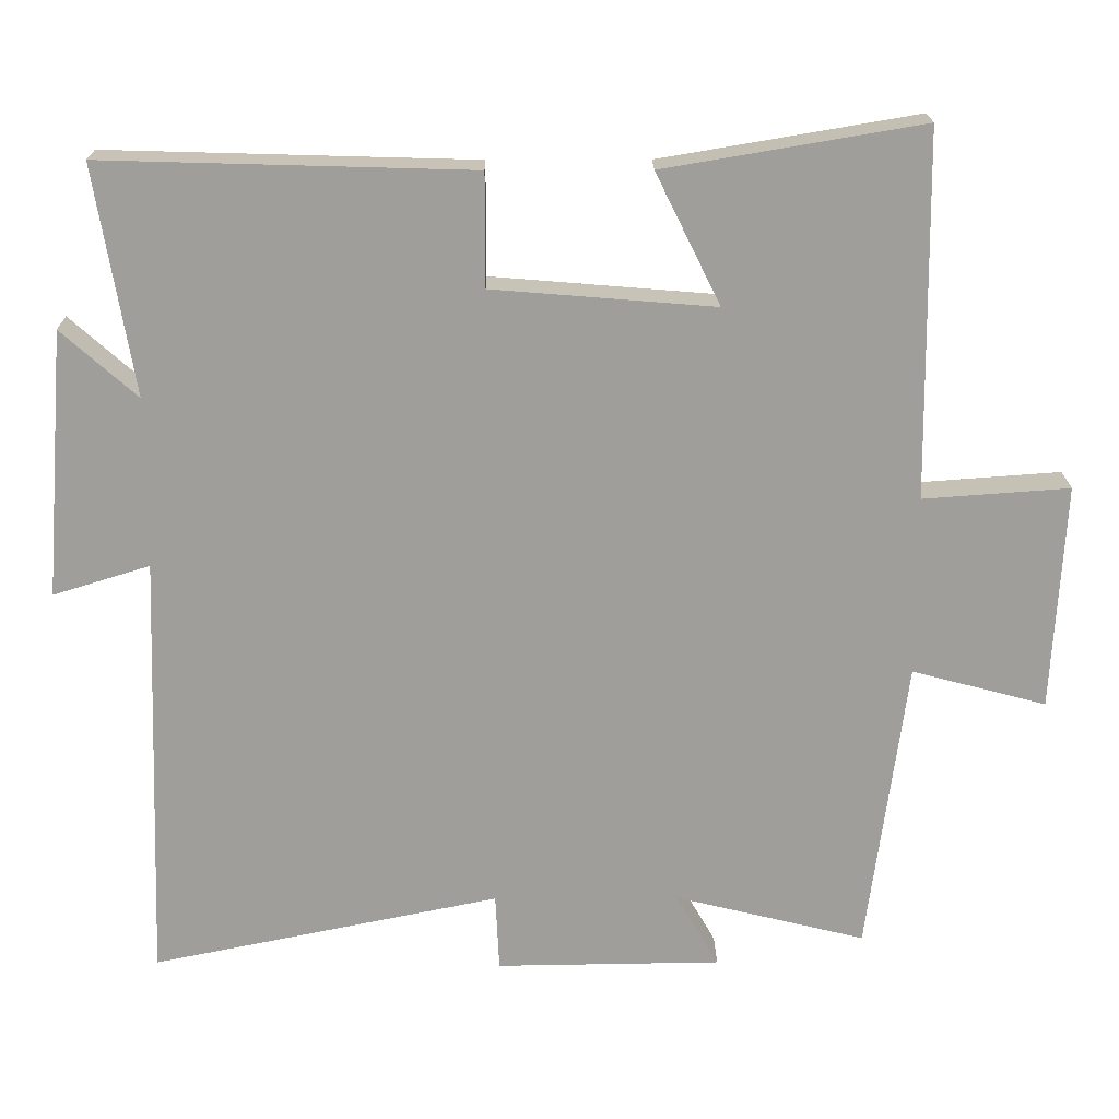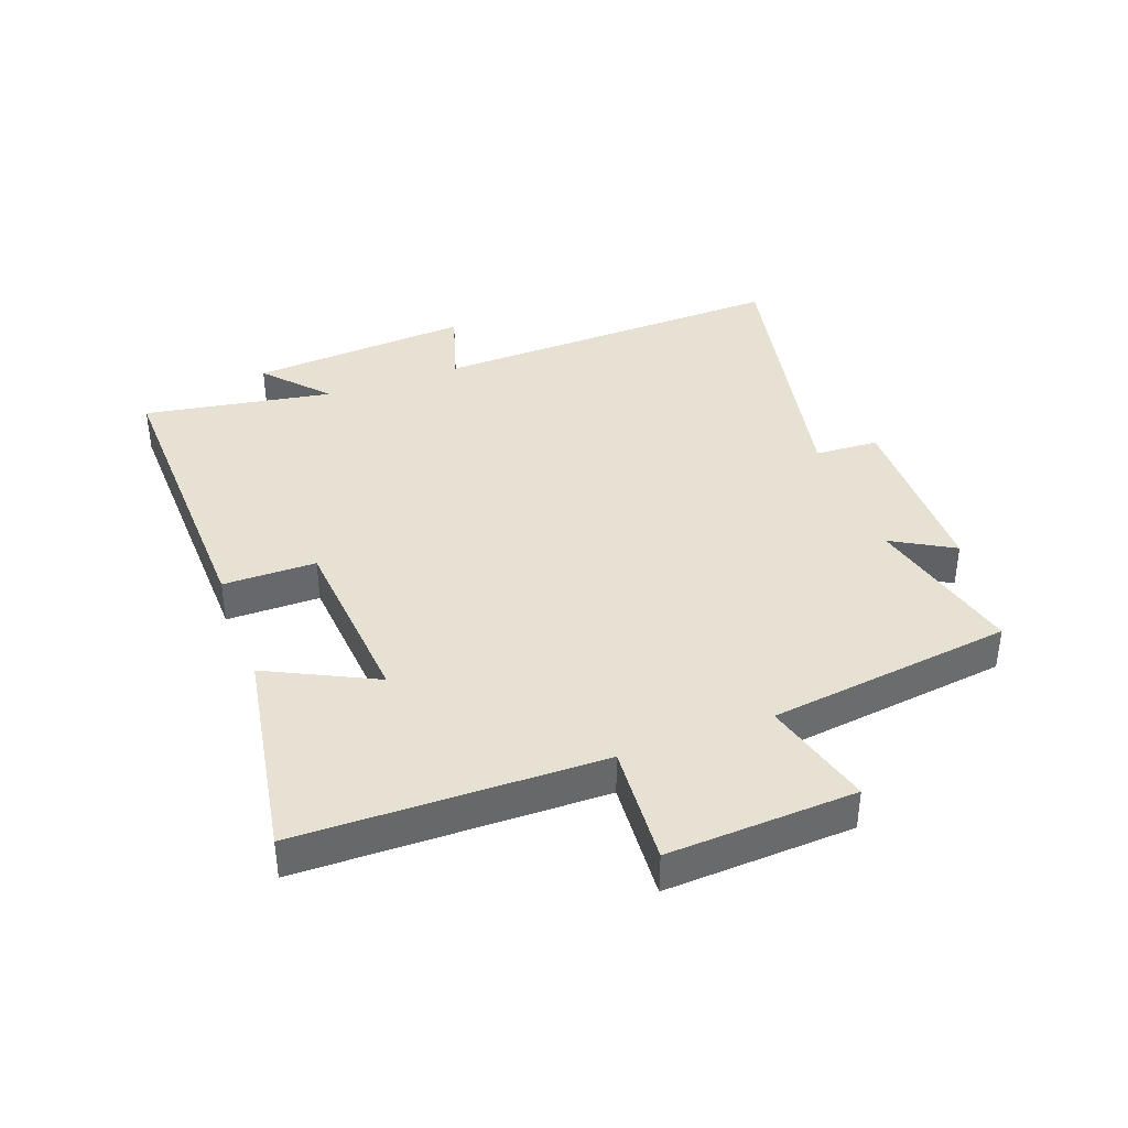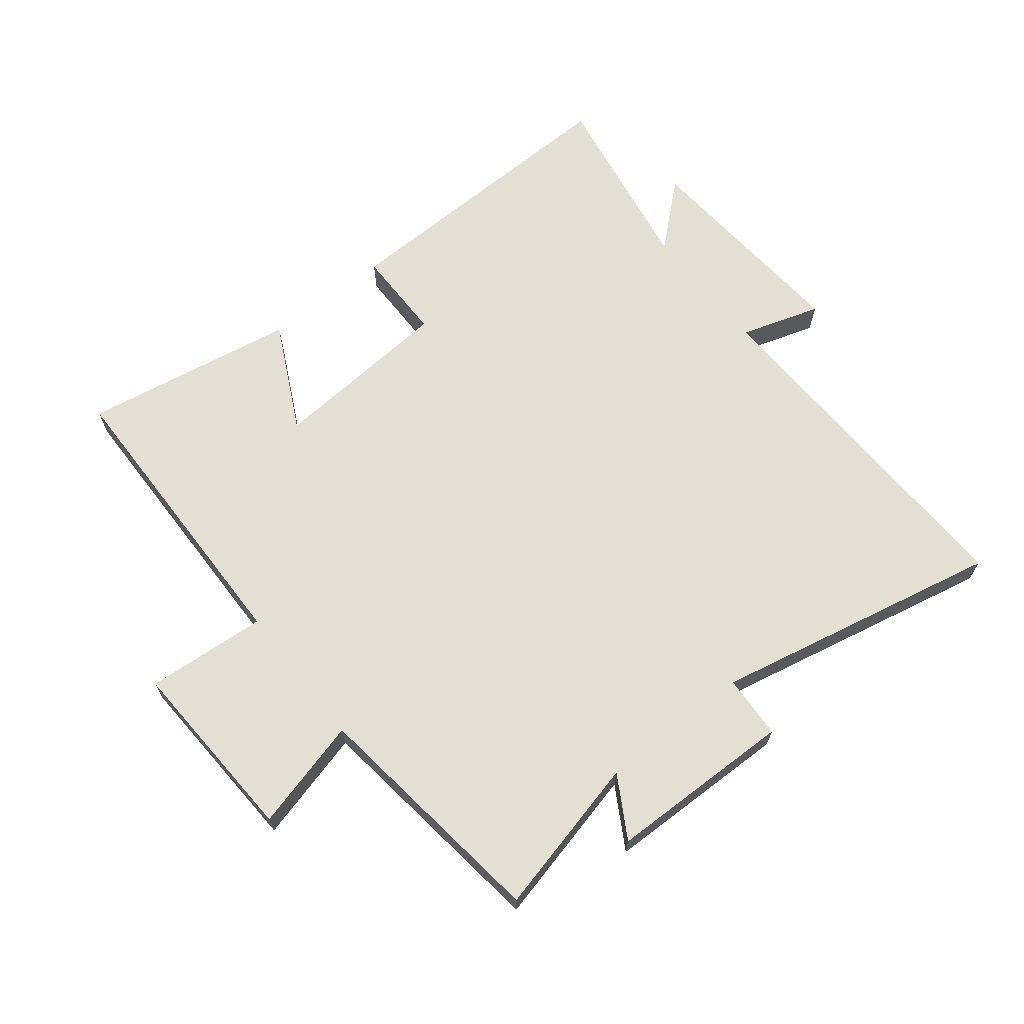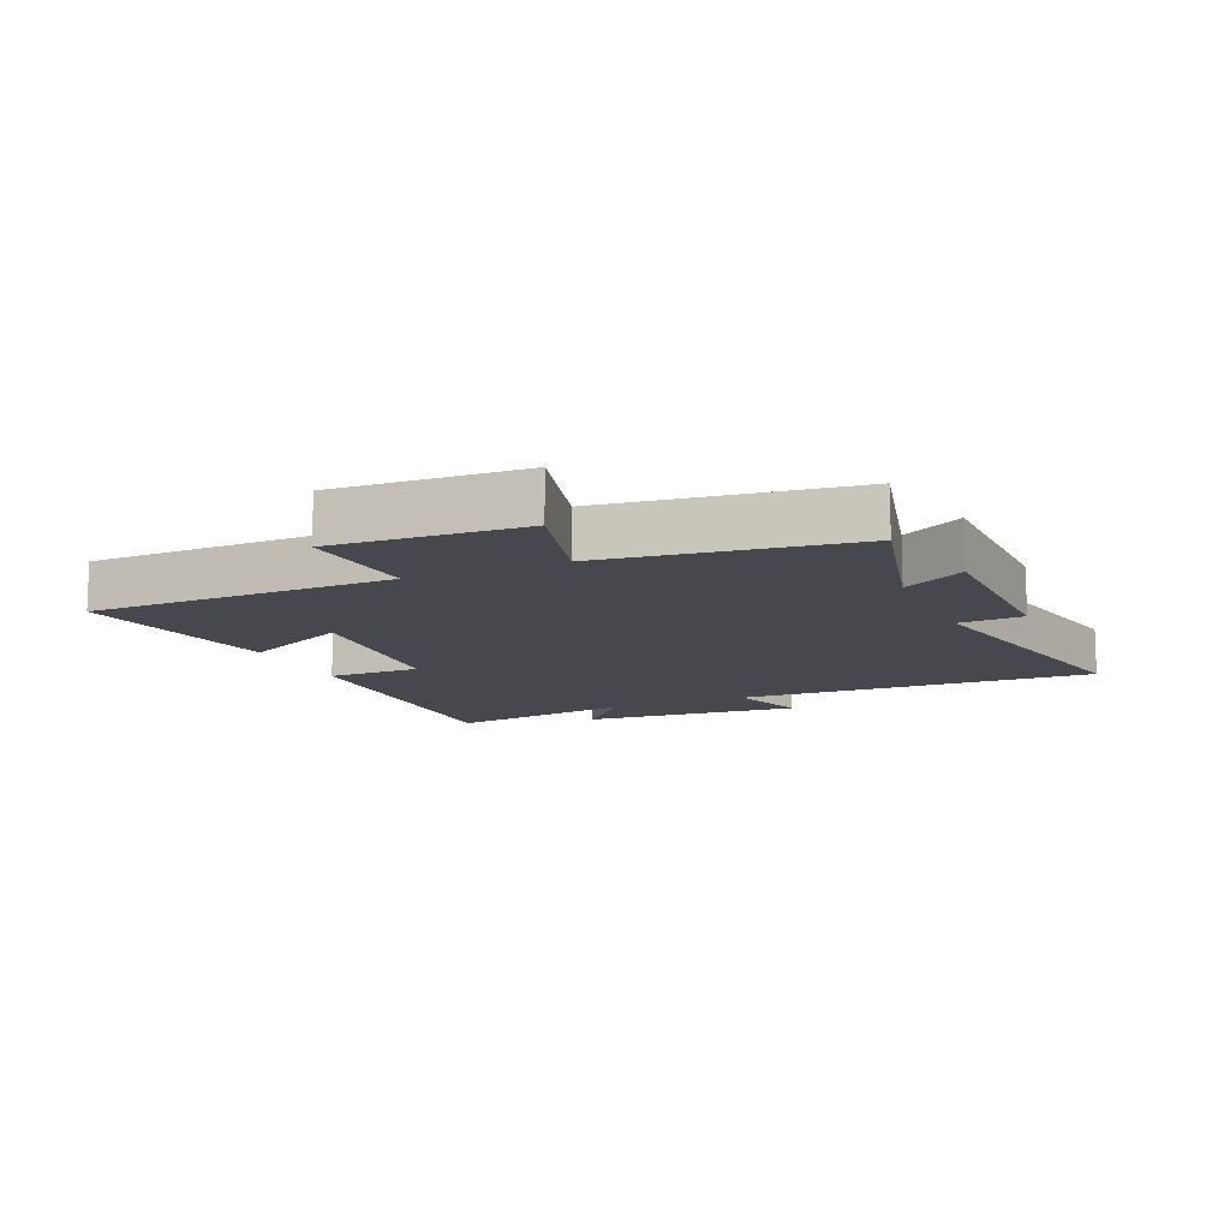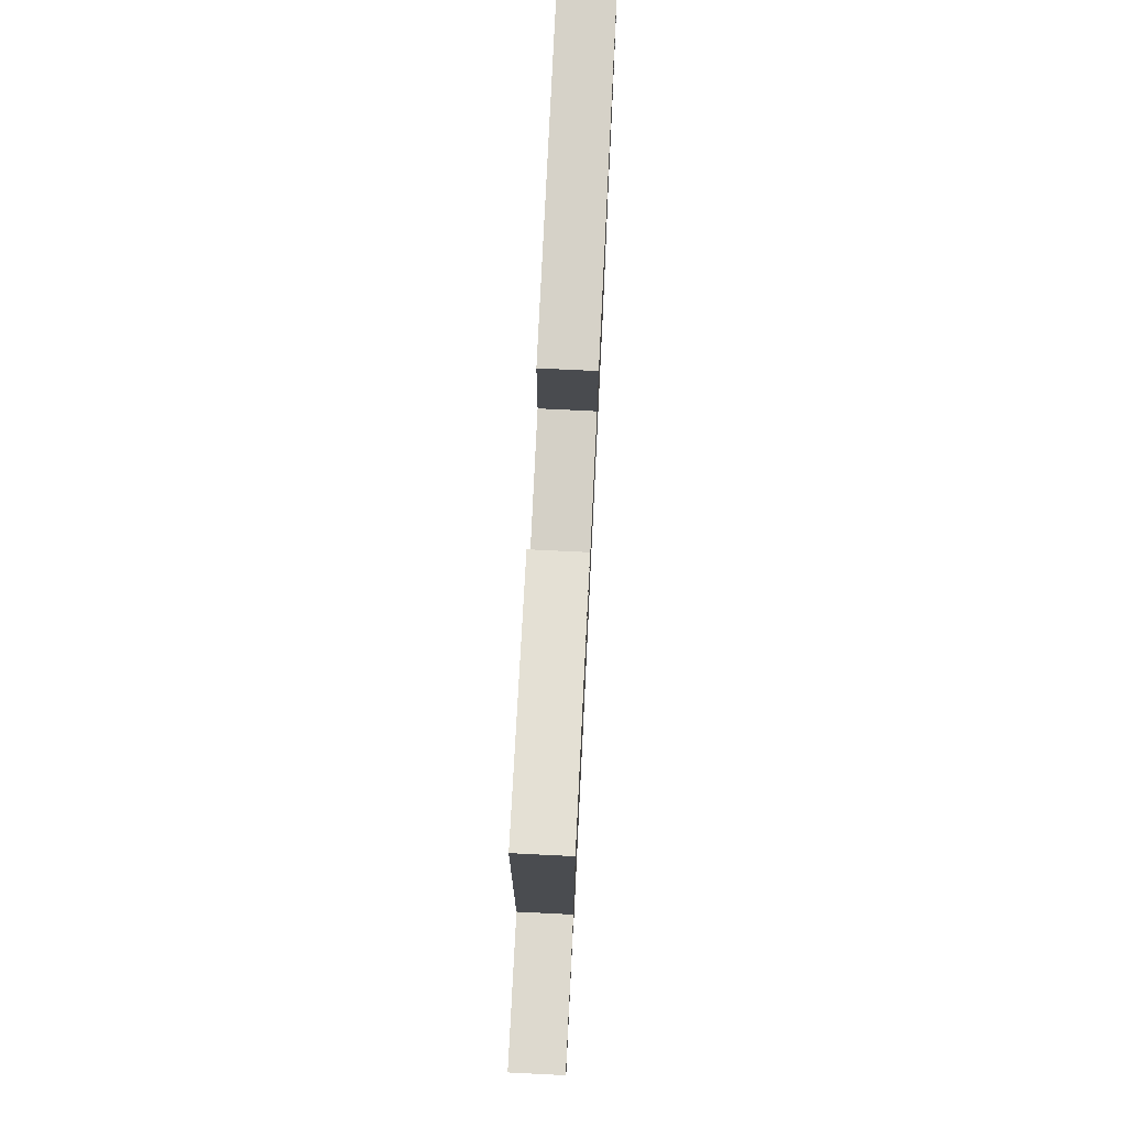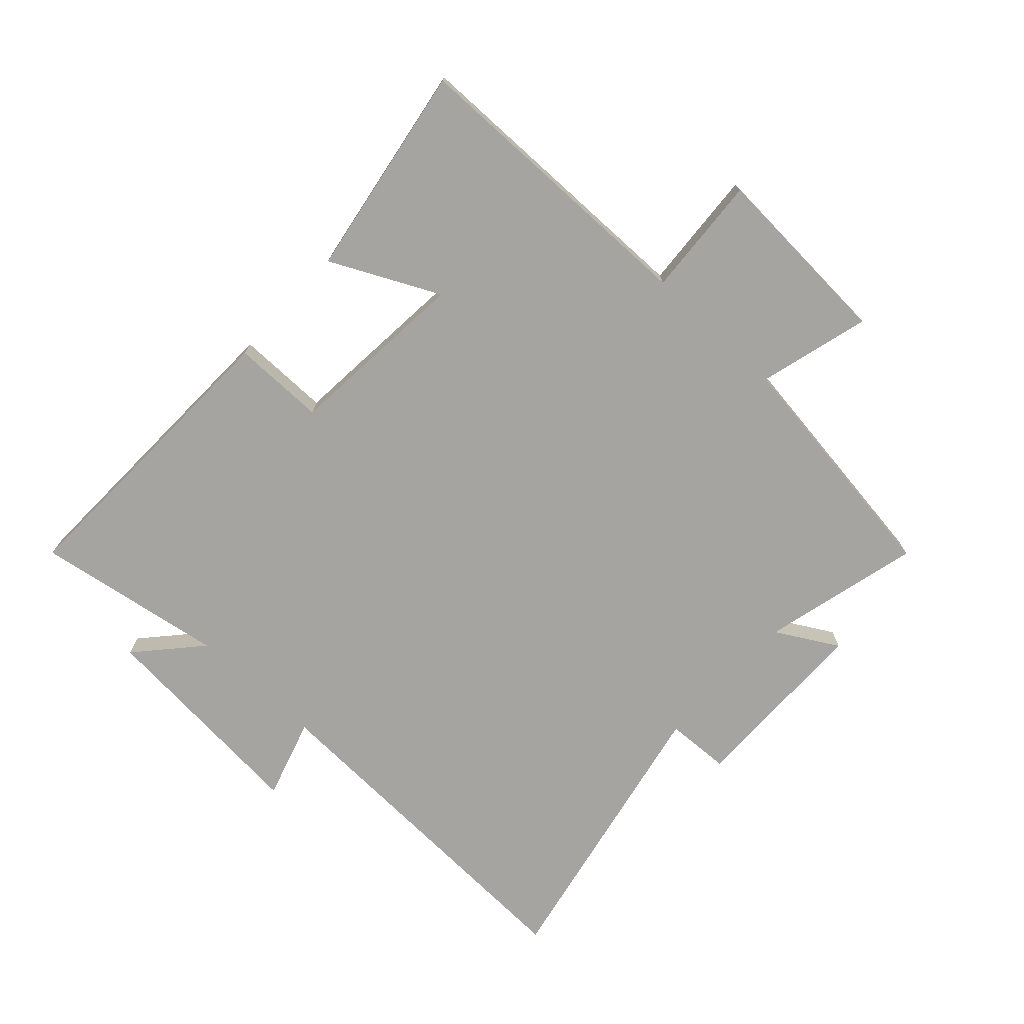
<metadata>
{"format":"obj","ext":"obj","renderer":"f3d","projection":"perspective","resolution":1024,"background":"white","views":[{"elev":19.3,"azim":-0.6,"up":"+Z"},{"elev":38.8,"azim":69.8,"up":"+Y"},{"elev":66.4,"azim":141.9,"up":"+Y"},{"elev":-11.9,"azim":113.7,"up":"+Y"},{"elev":75.9,"azim":92.8,"up":"+Z"},{"elev":-73.4,"azim":47.1,"up":"+Y"}]}
</metadata>
<code>
v -0.551 0.07 0.514
v -0.06 0.07 0.5
v -0.06 0.07 0.35
v 0.236 0.07 0.326
v 0.15 0.07 0.5
v 0.494 0.07 0.558
v 0.5 0.07 0.071
v 0.695 0.07 0.085
v 0.679 0.07 -0.217
v 0.5 0.07 -0.169
v 0.448 0.07 -0.563
v 0.193 0.07 -0.5
v 0.25 0.07 -0.599
v -0.05 0.07 -0.603
v -0.055 0.07 -0.5
v -0.52 0.07 -0.595
v -0.5 0.07 -0.017
v -0.629 0.07 -0.057
v -0.601 0.07 0.299
v -0.5 0.07 0.209
v -0.551 0 0.514
v -0.06 0 0.5
v -0.06 0 0.35
v 0.236 0 0.326
v 0.15 0 0.5
v 0.494 0 0.558
v 0.5 0 0.071
v 0.695 0 0.085
v 0.679 0 -0.217
v 0.5 0 -0.169
v 0.448 0 -0.563
v 0.193 0 -0.5
v 0.25 0 -0.599
v -0.05 0 -0.603
v -0.055 0 -0.5
v -0.52 0 -0.595
v -0.5 0 -0.017
v -0.629 0 -0.057
v -0.601 0 0.299
v -0.5 0 0.209
f 17 18 19 20
f 15 16 17
f 15 17 20
f 12 13 14 15
f 12 15 20 1
f 10 11 12 1
f 7 8 9 10
f 6 7 10
f 5 6 10
f 4 5 10
f 3 4 10
f 1 2 3
f 1 3 10
f 40 39 38 37
f 37 36 35
f 40 37 35
f 35 34 33 32
f 21 40 35 32
f 21 32 31 30
f 30 29 28 27
f 30 27 26
f 30 26 25
f 30 25 24
f 30 24 23
f 23 22 21
f 30 23 21
f 1 21 22 2
f 2 22 23 3
f 3 23 24 4
f 4 24 25 5
f 5 25 26 6
f 6 26 27 7
f 7 27 28 8
f 8 28 29 9
f 9 29 30 10
f 10 30 31 11
f 11 31 32 12
f 12 32 33 13
f 13 33 34 14
f 14 34 35 15
f 15 35 36 16
f 16 36 37 17
f 17 37 38 18
f 18 38 39 19
f 19 39 40 20
f 20 40 21 1

</code>
